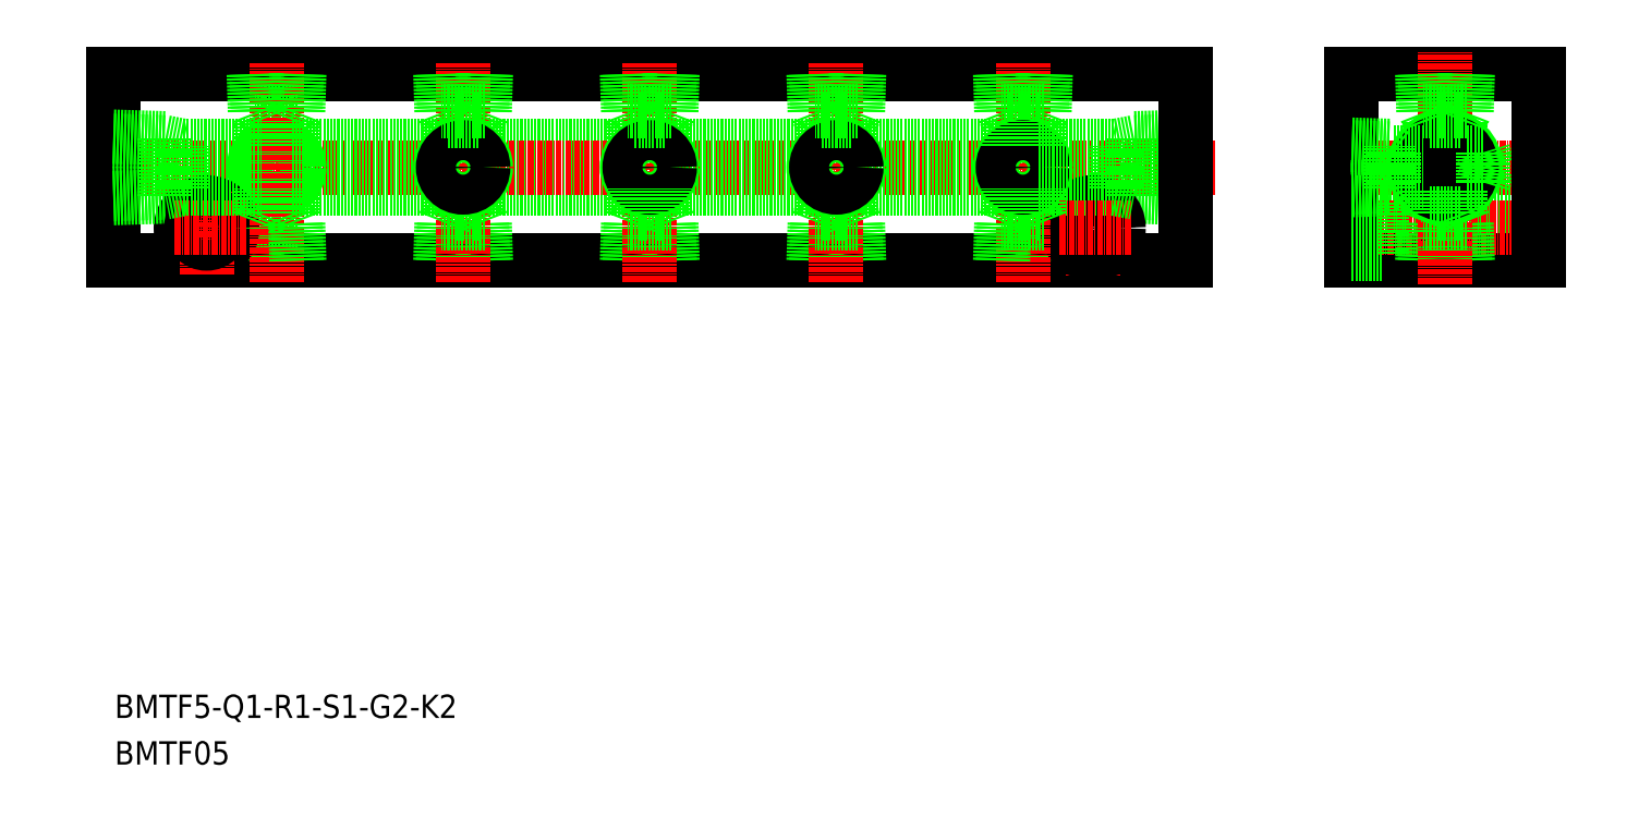
<metadata>
{"format":"dxf","ext":"dxf","renderer":"ezdxf+matplotlib","layout":"modelspace","background":"white","min_lineweight":24,"dpi":150}
</metadata>
<code>
0
SECTION
2
ENTITIES
0
LINE
8
0
10
1587
20
7246
30
0
11
1621
21
7246
31
0
0
LINE
8
0
10
1587
20
7237
30
0
11
1621
21
7237
31
0
0
LINE
8
0
10
1739
20
7221
30
0
11
1509
21
7221
31
0
0
LINE
8
0
10
1509
20
7261
30
0
11
1739
21
7261
31
0
0
LINE
8
CENTER
10
1745
20
7241
30
0
11
1504
21
7241
31
0
0
TEXT
8
0
10
1510
20
7123
30
0
40
5
1
BMTF5-Q1-R1-S1-G2-K2
0
TEXT
8
0
10
1510
20
7113
30
0
40
5
1
BMTF05
0
LINE
8
0
10
1549
20
7253
30
0
11
1540
21
7253
31
0
0
LINE
8
0
10
1547
20
7251
30
0
11
1541
21
7251
31
0
0
LINE
8
0
10
1549
20
7229
30
0
11
1540
21
7229
31
0
0
LINE
8
0
10
1547
20
7231
30
0
11
1541
21
7231
31
0
0
CIRCLE
8
0
10
1544
20
7241
30
0
40
4.283
0
CIRCLE
8
0
10
1544
20
7241
30
0
40
4.864
0
LINE
8
0
10
1539
20
7221
30
0
11
1540
21
7229
31
0
0
LINE
8
0
10
1540
20
7221
30
0
11
1540
21
7229
31
0
0
CIRCLE
8
0
10
1529
20
7228
30
0
40
5.5
0
LINE
8
CENTER
10
1529
20
7218
30
0
11
1529
21
7236
31
0
0
LINE
8
0
10
1509
20
7221
30
0
11
1509
21
7261
31
0
0
LINE
8
CENTER
10
1544
20
7217
30
0
11
1544
21
7264
31
0
0
LINE
8
0
10
1509
20
7247
30
0
11
1520
21
7247
31
0
0
LINE
8
0
10
1509
20
7248
30
0
11
1520
21
7247
31
0
0
LINE
8
0
10
1509
20
7235
30
0
11
1520
21
7235
31
0
0
LINE
8
0
10
1509
20
7235
30
0
11
1520
21
7236
31
0
0
LINE
8
0
10
1541
20
7246
30
0
11
1541
21
7251
31
0
0
LINE
8
0
10
1524
20
7246
30
0
11
1541
21
7246
31
0
0
CIRCLE
8
0
10
1529
20
7228
30
0
40
3.3
0
LINE
8
CENTER
10
1538
20
7228
30
0
11
1522
21
7228
31
0
0
LINE
8
0
10
1524
20
7237
30
0
11
1541
21
7237
31
0
0
LINE
8
0
10
1524
20
7237
30
0
11
1520
21
7236
31
0
0
LINE
8
0
10
1520
20
7235
30
0
11
1520
21
7247
31
0
0
LINE
8
0
10
1520
20
7247
30
0
11
1524
21
7246
31
0
0
LINE
8
0
10
1524
20
7237
30
0
11
1524
21
7246
31
0
0
LINE
8
0
10
1528
20
7246
30
0
11
1528
21
7246
31
0
0
LINE
8
0
10
1541
20
7231
30
0
11
1541
21
7237
31
0
0
LINE
8
0
10
1541
20
7231
30
0
11
1540
21
7229
31
0
0
LINE
8
0
10
1533
20
7246
30
0
11
1533
21
7246
31
0
0
LINE
8
0
10
1540
20
7261
30
0
11
1540
21
7253
31
0
0
LINE
8
0
10
1539
20
7261
30
0
11
1540
21
7253
31
0
0
LINE
8
0
10
1540
20
7253
30
0
11
1541
21
7251
31
0
0
LINE
8
0
10
1588
20
7221
30
0
11
1588
21
7229
31
0
0
LINE
8
0
10
1589
20
7221
30
0
11
1589
21
7229
31
0
0
LINE
8
0
10
1580
20
7221
30
0
11
1580
21
7229
31
0
0
LINE
8
0
10
1579
20
7221
30
0
11
1580
21
7229
31
0
0
LINE
8
0
10
1549
20
7221
30
0
11
1549
21
7229
31
0
0
LINE
8
0
10
1548
20
7221
30
0
11
1548
21
7229
31
0
0
LINE
8
CENTER
10
1584
20
7217
30
0
11
1584
21
7264
31
0
0
LINE
8
0
10
1547
20
7246
30
0
11
1581
21
7246
31
0
0
LINE
8
0
10
1547
20
7237
30
0
11
1581
21
7237
31
0
0
LINE
8
0
10
1547
20
7246
30
0
11
1547
21
7251
31
0
0
LINE
8
0
10
1547
20
7231
30
0
11
1547
21
7237
31
0
0
LINE
8
0
10
1547
20
7231
30
0
11
1548
21
7229
31
0
0
LINE
8
0
10
1549
20
7261
30
0
11
1549
21
7253
31
0
0
LINE
8
0
10
1548
20
7261
30
0
11
1548
21
7253
31
0
0
LINE
8
0
10
1548
20
7253
30
0
11
1547
21
7251
31
0
0
LINE
8
0
10
1587
20
7246
30
0
11
1587
21
7251
31
0
0
LINE
8
0
10
1581
20
7246
30
0
11
1581
21
7251
31
0
0
LINE
8
0
10
1587
20
7231
30
0
11
1587
21
7237
31
0
0
LINE
8
0
10
1581
20
7231
30
0
11
1581
21
7237
31
0
0
LINE
8
0
10
1587
20
7231
30
0
11
1581
21
7231
31
0
0
LINE
8
0
10
1589
20
7229
30
0
11
1580
21
7229
31
0
0
LINE
8
0
10
1581
20
7231
30
0
11
1580
21
7229
31
0
0
LINE
8
0
10
1587
20
7231
30
0
11
1588
21
7229
31
0
0
CIRCLE
8
0
10
1584
20
7241
30
0
40
4.864
0
CIRCLE
8
0
10
1584
20
7241
30
0
40
4.283
0
LINE
8
0
10
1588
20
7261
30
0
11
1588
21
7253
31
0
0
LINE
8
0
10
1589
20
7261
30
0
11
1589
21
7253
31
0
0
LINE
8
0
10
1579
20
7261
30
0
11
1580
21
7253
31
0
0
LINE
8
0
10
1580
20
7261
30
0
11
1580
21
7253
31
0
0
LINE
8
0
10
1587
20
7251
30
0
11
1581
21
7251
31
0
0
LINE
8
0
10
1589
20
7253
30
0
11
1580
21
7253
31
0
0
LINE
8
0
10
1580
20
7253
30
0
11
1581
21
7251
31
0
0
LINE
8
0
10
1588
20
7253
30
0
11
1587
21
7251
31
0
0
LINE
8
0
10
1739
20
7248
30
0
11
1728
21
7247
31
0
0
LINE
8
0
10
1739
20
7247
30
0
11
1728
21
7247
31
0
0
LINE
8
0
10
1739
20
7235
30
0
11
1728
21
7235
31
0
0
LINE
8
0
10
1739
20
7235
30
0
11
1728
21
7236
31
0
0
LINE
8
0
10
1667
20
7246
30
0
11
1701
21
7246
31
0
0
LINE
8
0
10
1667
20
7237
30
0
11
1701
21
7237
31
0
0
LINE
8
0
10
1660
20
7221
30
0
11
1660
21
7229
31
0
0
LINE
8
0
10
1659
20
7221
30
0
11
1660
21
7229
31
0
0
LINE
8
0
10
1668
20
7221
30
0
11
1668
21
7229
31
0
0
LINE
8
0
10
1669
20
7221
30
0
11
1669
21
7229
31
0
0
LINE
8
0
10
1620
20
7221
30
0
11
1620
21
7229
31
0
0
LINE
8
0
10
1619
20
7221
30
0
11
1620
21
7229
31
0
0
LINE
8
0
10
1628
20
7221
30
0
11
1628
21
7229
31
0
0
LINE
8
0
10
1629
20
7221
30
0
11
1629
21
7229
31
0
0
LINE
8
CENTER
10
1664
20
7217
30
0
11
1664
21
7264
31
0
0
LINE
8
CENTER
10
1624
20
7217
30
0
11
1624
21
7264
31
0
0
LINE
8
0
10
1627
20
7246
30
0
11
1661
21
7246
31
0
0
LINE
8
0
10
1627
20
7237
30
0
11
1661
21
7237
31
0
0
LINE
8
0
10
1621
20
7246
30
0
11
1621
21
7251
31
0
0
LINE
8
0
10
1627
20
7246
30
0
11
1627
21
7251
31
0
0
LINE
8
0
10
1627
20
7231
30
0
11
1621
21
7231
31
0
0
LINE
8
0
10
1629
20
7229
30
0
11
1620
21
7229
31
0
0
CIRCLE
8
0
10
1624
20
7241
30
0
40
4.864
0
CIRCLE
8
0
10
1624
20
7241
30
0
40
4.283
0
LINE
8
0
10
1621
20
7231
30
0
11
1621
21
7237
31
0
0
LINE
8
0
10
1621
20
7231
30
0
11
1620
21
7229
31
0
0
LINE
8
0
10
1627
20
7231
30
0
11
1627
21
7237
31
0
0
LINE
8
0
10
1627
20
7231
30
0
11
1628
21
7229
31
0
0
LINE
8
0
10
1627
20
7251
30
0
11
1621
21
7251
31
0
0
LINE
8
0
10
1629
20
7253
30
0
11
1620
21
7253
31
0
0
LINE
8
0
10
1619
20
7261
30
0
11
1620
21
7253
31
0
0
LINE
8
0
10
1620
20
7261
30
0
11
1620
21
7253
31
0
0
LINE
8
0
10
1620
20
7253
30
0
11
1621
21
7251
31
0
0
LINE
8
0
10
1628
20
7261
30
0
11
1628
21
7253
31
0
0
LINE
8
0
10
1629
20
7261
30
0
11
1629
21
7253
31
0
0
LINE
8
0
10
1628
20
7253
30
0
11
1627
21
7251
31
0
0
LINE
8
0
10
1667
20
7246
30
0
11
1667
21
7251
31
0
0
LINE
8
0
10
1661
20
7246
30
0
11
1661
21
7251
31
0
0
LINE
8
0
10
1667
20
7231
30
0
11
1667
21
7237
31
0
0
LINE
8
0
10
1661
20
7231
30
0
11
1661
21
7237
31
0
0
LINE
8
0
10
1667
20
7231
30
0
11
1661
21
7231
31
0
0
LINE
8
0
10
1669
20
7229
30
0
11
1660
21
7229
31
0
0
LINE
8
0
10
1661
20
7231
30
0
11
1660
21
7229
31
0
0
LINE
8
0
10
1667
20
7231
30
0
11
1668
21
7229
31
0
0
CIRCLE
8
0
10
1664
20
7241
30
0
40
4.864
0
CIRCLE
8
0
10
1664
20
7241
30
0
40
4.283
0
LINE
8
0
10
1659
20
7261
30
0
11
1660
21
7253
31
0
0
LINE
8
0
10
1660
20
7261
30
0
11
1660
21
7253
31
0
0
LINE
8
0
10
1668
20
7261
30
0
11
1668
21
7253
31
0
0
LINE
8
0
10
1669
20
7261
30
0
11
1669
21
7253
31
0
0
LINE
8
0
10
1667
20
7251
30
0
11
1661
21
7251
31
0
0
LINE
8
0
10
1669
20
7253
30
0
11
1660
21
7253
31
0
0
LINE
8
0
10
1660
20
7253
30
0
11
1661
21
7251
31
0
0
LINE
8
0
10
1668
20
7253
30
0
11
1667
21
7251
31
0
0
LINE
8
0
10
1708
20
7221
30
0
11
1708
21
7229
31
0
0
LINE
8
0
10
1709
20
7221
30
0
11
1709
21
7229
31
0
0
LINE
8
CENTER
10
1719
20
7236
30
0
11
1719
21
7218
31
0
0
CIRCLE
8
0
10
1719
20
7228
30
0
40
5.5
0
LINE
8
CENTER
10
1704
20
7217
30
0
11
1704
21
7264
31
0
0
LINE
8
0
10
1700
20
7221
30
0
11
1700
21
7229
31
0
0
LINE
8
0
10
1699
20
7221
30
0
11
1700
21
7229
31
0
0
LINE
8
0
10
1707
20
7251
30
0
11
1701
21
7251
31
0
0
LINE
8
0
10
1709
20
7253
30
0
11
1700
21
7253
31
0
0
LINE
8
0
10
1707
20
7231
30
0
11
1701
21
7231
31
0
0
LINE
8
0
10
1709
20
7229
30
0
11
1700
21
7229
31
0
0
CIRCLE
8
0
10
1704
20
7241
30
0
40
4.864
0
CIRCLE
8
0
10
1704
20
7241
30
0
40
4.283
0
LINE
8
0
10
1701
20
7246
30
0
11
1701
21
7251
31
0
0
LINE
8
0
10
1701
20
7231
30
0
11
1701
21
7237
31
0
0
LINE
8
0
10
1701
20
7231
30
0
11
1700
21
7229
31
0
0
LINE
8
0
10
1699
20
7261
30
0
11
1700
21
7253
31
0
0
LINE
8
0
10
1700
20
7261
30
0
11
1700
21
7253
31
0
0
LINE
8
0
10
1700
20
7253
30
0
11
1701
21
7251
31
0
0
LINE
8
0
10
1707
20
7246
30
0
11
1707
21
7251
31
0
0
LINE
8
0
10
1707
20
7246
30
0
11
1724
21
7246
31
0
0
CIRCLE
8
0
10
1719
20
7228
30
0
40
3.3
0
LINE
8
0
10
1707
20
7237
30
0
11
1724
21
7237
31
0
0
LINE
8
CENTER
10
1727
20
7228
30
0
11
1712
21
7228
31
0
0
LINE
8
0
10
1707
20
7231
30
0
11
1707
21
7237
31
0
0
LINE
8
0
10
1707
20
7231
30
0
11
1708
21
7229
31
0
0
LINE
8
0
10
1724
20
7237
30
0
11
1728
21
7236
31
0
0
LINE
8
0
10
1728
20
7235
30
0
11
1728
21
7247
31
0
0
LINE
8
0
10
1724
20
7237
30
0
11
1724
21
7246
31
0
0
LINE
8
0
10
1728
20
7247
30
0
11
1724
21
7246
31
0
0
LINE
8
0
10
1708
20
7261
30
0
11
1708
21
7253
31
0
0
LINE
8
0
10
1709
20
7261
30
0
11
1709
21
7253
31
0
0
LINE
8
0
10
1708
20
7253
30
0
11
1707
21
7251
31
0
0
LINE
8
0
10
1815
20
7261
30
0
11
1775
21
7261
31
0
0
LINE
8
CENTER
10
1820
20
7241
30
0
11
1770
21
7241
31
0
0
LINE
8
0
10
1815
20
7231
30
0
11
1781
21
7231
31
0
0
LINE
8
0
10
1815
20
7225
30
0
11
1781
21
7225
31
0
0
LINE
8
0
10
1815
20
7221
30
0
11
1775
21
7221
31
0
0
LINE
8
CENTER
10
1818
20
7228
30
0
11
1771
21
7228
31
0
0
LINE
8
0
10
1800
20
7221
30
0
11
1799
21
7229
31
0
0
LINE
8
0
10
1790
20
7221
30
0
11
1791
21
7229
31
0
0
LINE
8
0
10
1790
20
7221
30
0
11
1790
21
7229
31
0
0
LINE
8
0
10
1799
20
7221
30
0
11
1799
21
7229
31
0
0
LINE
8
0
10
1781
20
7223
30
0
11
1781
21
7234
31
0
0
LINE
8
0
10
1739
20
7261
30
0
11
1739
21
7221
31
0
0
LINE
8
0
10
1775
20
7221
30
0
11
1775
21
7261
31
0
0
LINE
8
CENTER
10
1795
20
7216
30
0
11
1795
21
7266
31
0
0
LINE
8
0
10
1775
20
7223
30
0
11
1781
21
7223
31
0
0
LINE
8
0
10
1775
20
7246
30
0
11
1783
21
7246
31
0
0
LINE
8
0
10
1775
20
7245
30
0
11
1783
21
7245
31
0
0
LINE
8
0
10
1775
20
7234
30
0
11
1781
21
7234
31
0
0
LINE
8
0
10
1775
20
7236
30
0
11
1783
21
7237
31
0
0
LINE
8
0
10
1775
20
7237
30
0
11
1783
21
7237
31
0
0
LINE
8
0
10
1791
20
7246
30
0
11
1791
21
7251
31
0
0
LINE
8
0
10
1798
20
7246
30
0
11
1798
21
7251
31
0
0
CIRCLE
8
0
10
1795
20
7241
30
0
40
6.579
0
LINE
8
0
10
1791
20
7231
30
0
11
1791
21
7229
31
0
0
LINE
8
0
10
1799
20
7229
30
0
11
1790
21
7229
31
0
0
CIRCLE
8
0
10
1795
20
7241
30
0
40
5.723
0
LINE
8
0
10
1783
20
7245
30
0
11
1784
21
7244
31
0
0
LINE
8
0
10
1783
20
7237
30
0
11
1784
21
7238
31
0
0
LINE
8
0
10
1783
20
7237
30
0
11
1783
21
7246
31
0
0
LINE
8
0
10
1784
20
7238
30
0
11
1784
21
7244
31
0
0
LINE
8
0
10
1784
20
7238
30
0
11
1790
21
7238
31
0
0
LINE
8
0
10
1784
20
7244
30
0
11
1790
21
7244
31
0
0
LINE
8
0
10
1791
20
7231
30
0
11
1791
21
7236
31
0
0
LINE
8
0
10
1798
20
7231
30
0
11
1798
21
7236
31
0
0
LINE
8
0
10
1798
20
7231
30
0
11
1799
21
7229
31
0
0
LINE
8
0
10
1798
20
7231
30
0
11
1791
21
7231
31
0
0
LINE
8
0
10
1804
20
7241
30
0
11
1803
21
7244
31
0
0
LINE
8
0
10
1803
20
7238
30
0
11
1803
21
7244
31
0
0
LINE
8
0
10
1799
20
7238
30
0
11
1803
21
7238
31
0
0
LINE
8
0
10
1803
20
7238
30
0
11
1804
21
7241
31
0
0
LINE
8
0
10
1799
20
7244
30
0
11
1803
21
7244
31
0
0
LINE
8
0
10
1791
20
7253
30
0
11
1791
21
7251
31
0
0
LINE
8
0
10
1799
20
7253
30
0
11
1790
21
7253
31
0
0
LINE
8
0
10
1790
20
7261
30
0
11
1790
21
7253
31
0
0
LINE
8
0
10
1790
20
7261
30
0
11
1791
21
7253
31
0
0
LINE
8
0
10
1800
20
7261
30
0
11
1799
21
7253
31
0
0
LINE
8
0
10
1799
20
7261
30
0
11
1799
21
7253
31
0
0
LINE
8
0
10
1798
20
7251
30
0
11
1791
21
7251
31
0
0
LINE
8
0
10
1799
20
7253
30
0
11
1798
21
7251
31
0
0
LINE
8
0
10
1815
20
7261
30
0
11
1815
21
7221
31
0
0
ENDSEC
0
EOF

</code>
